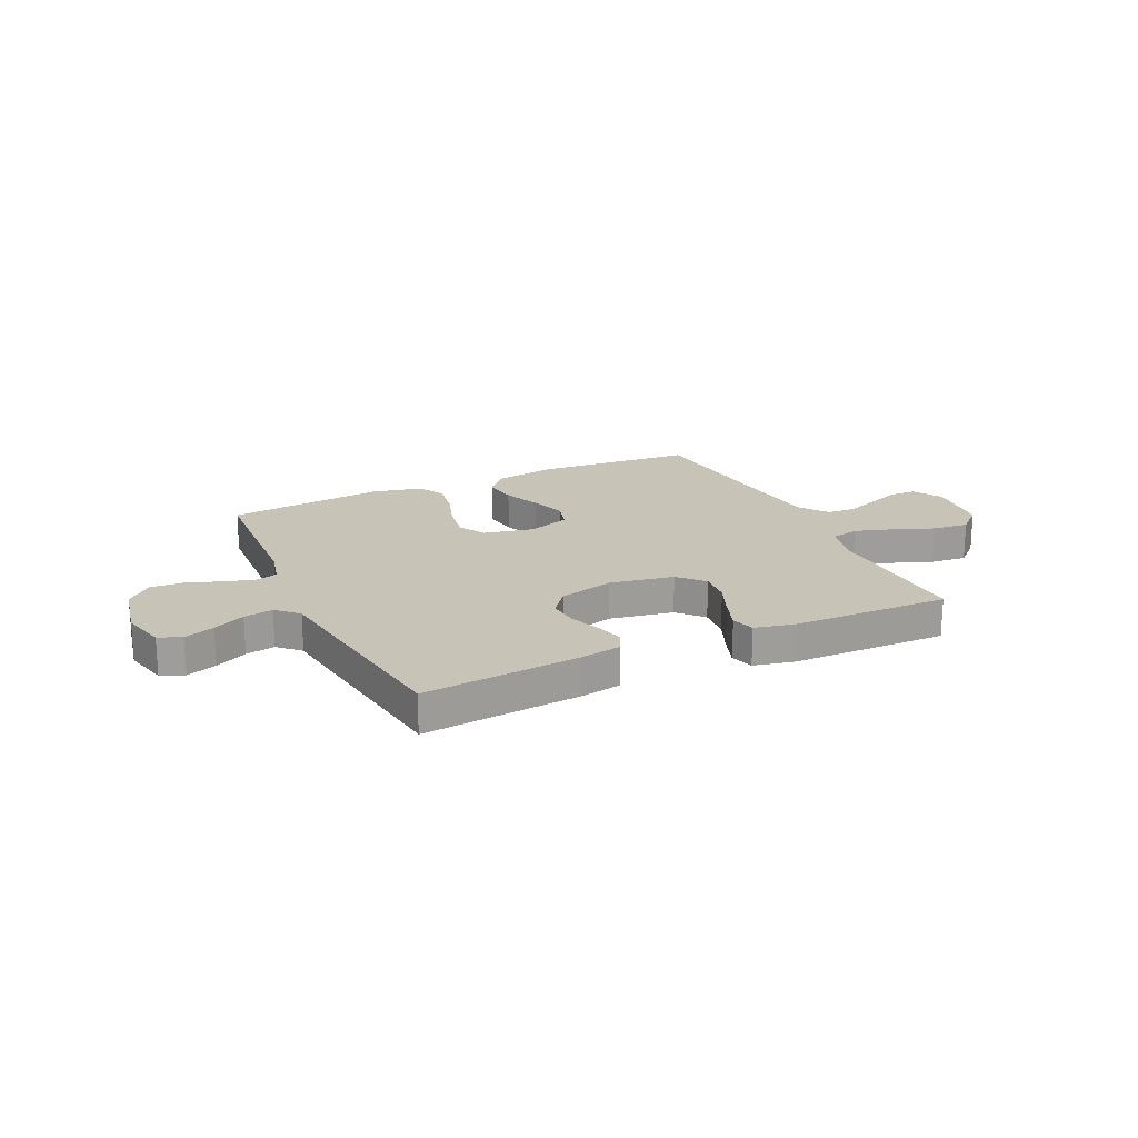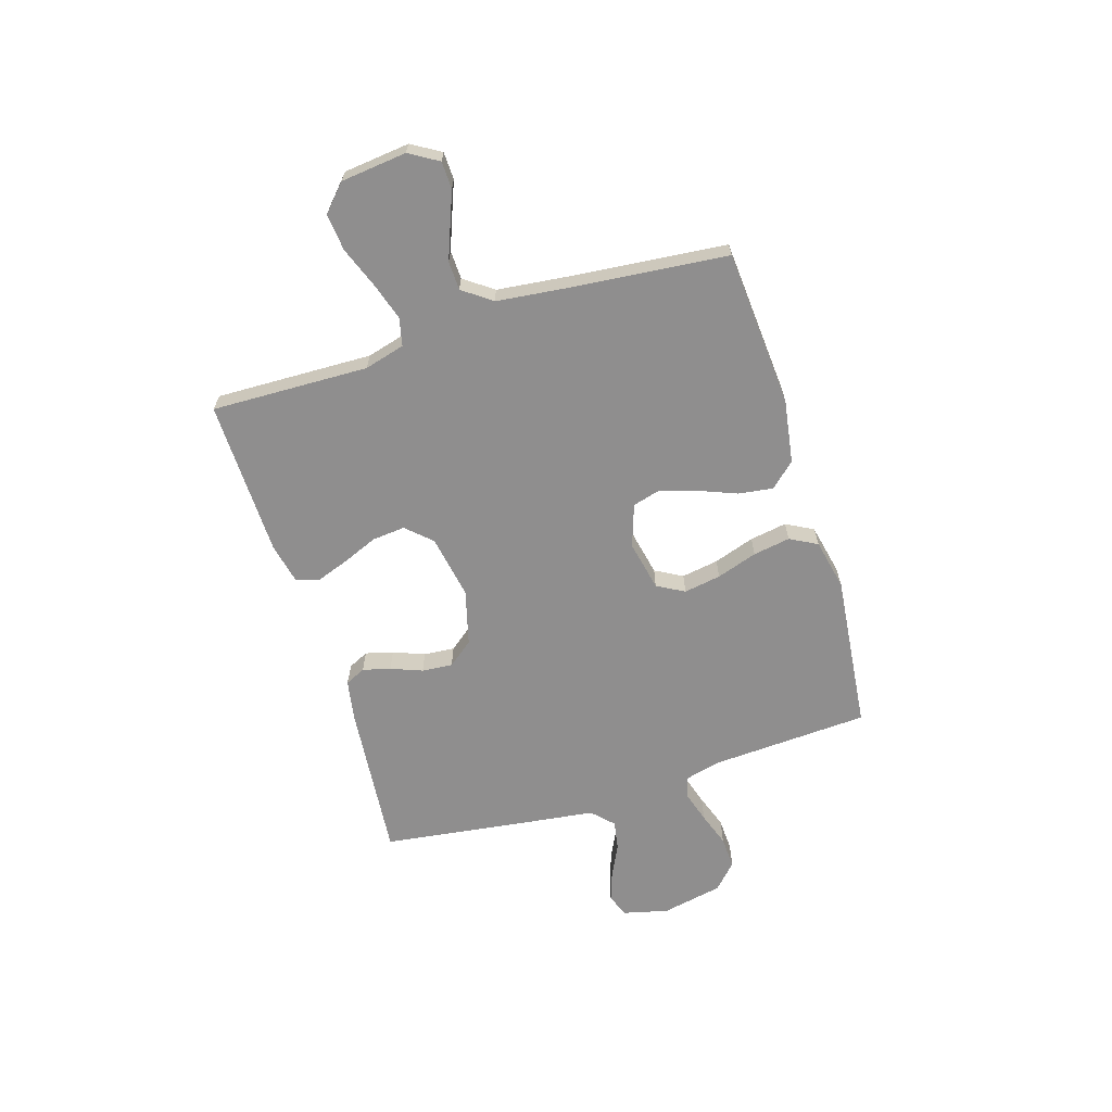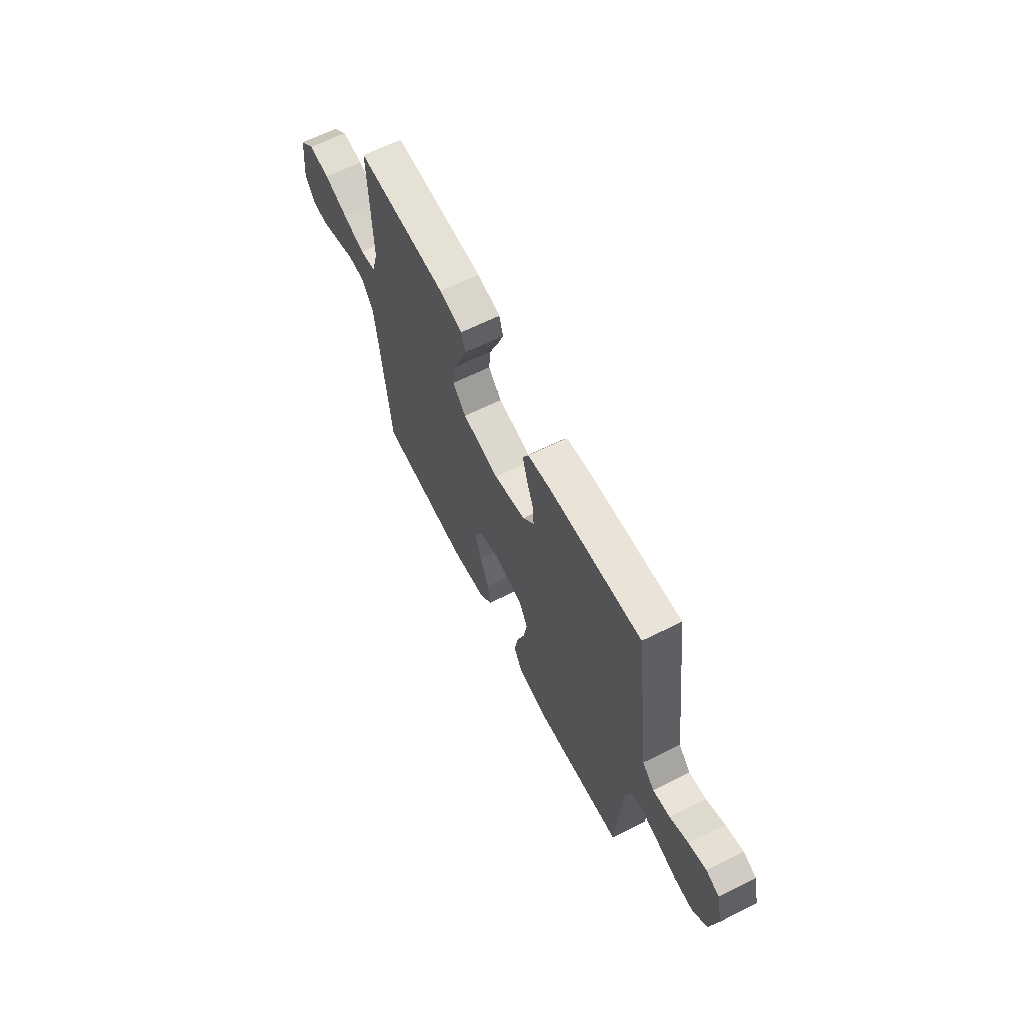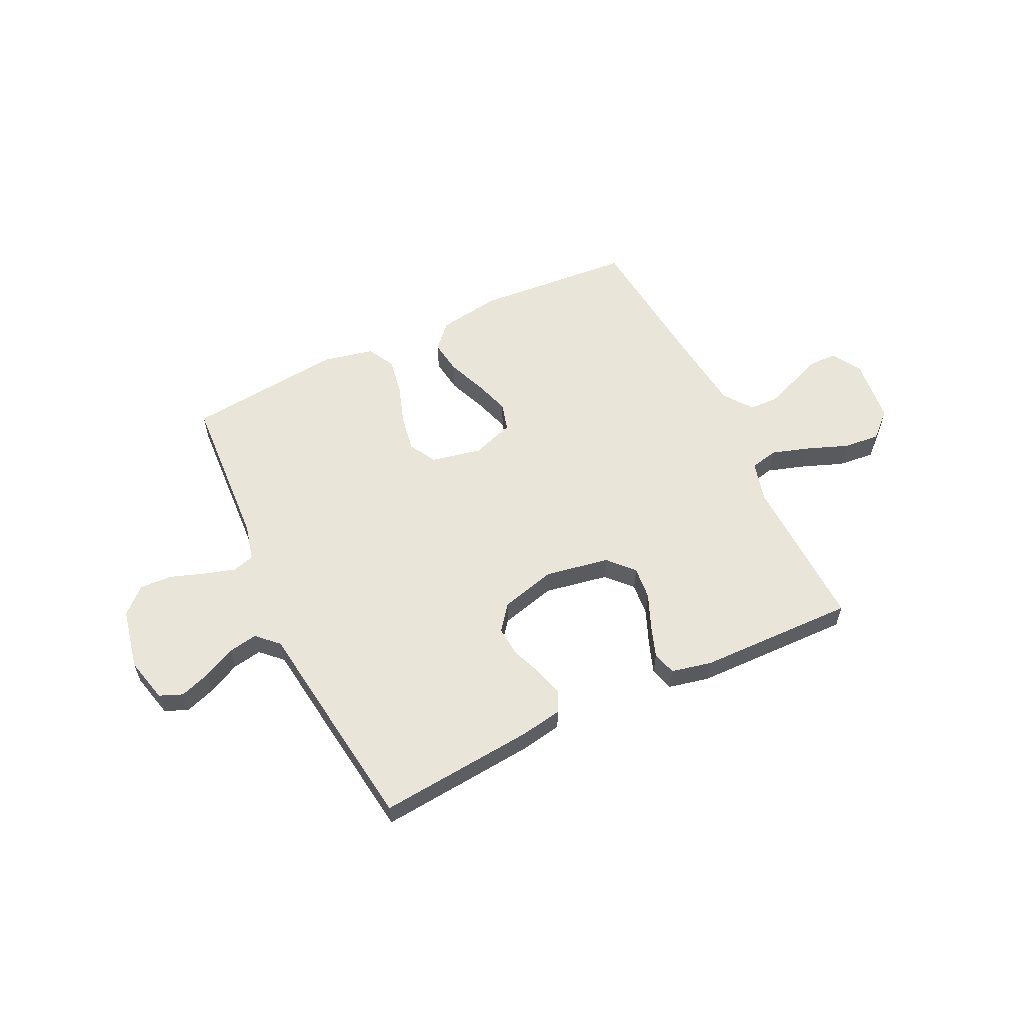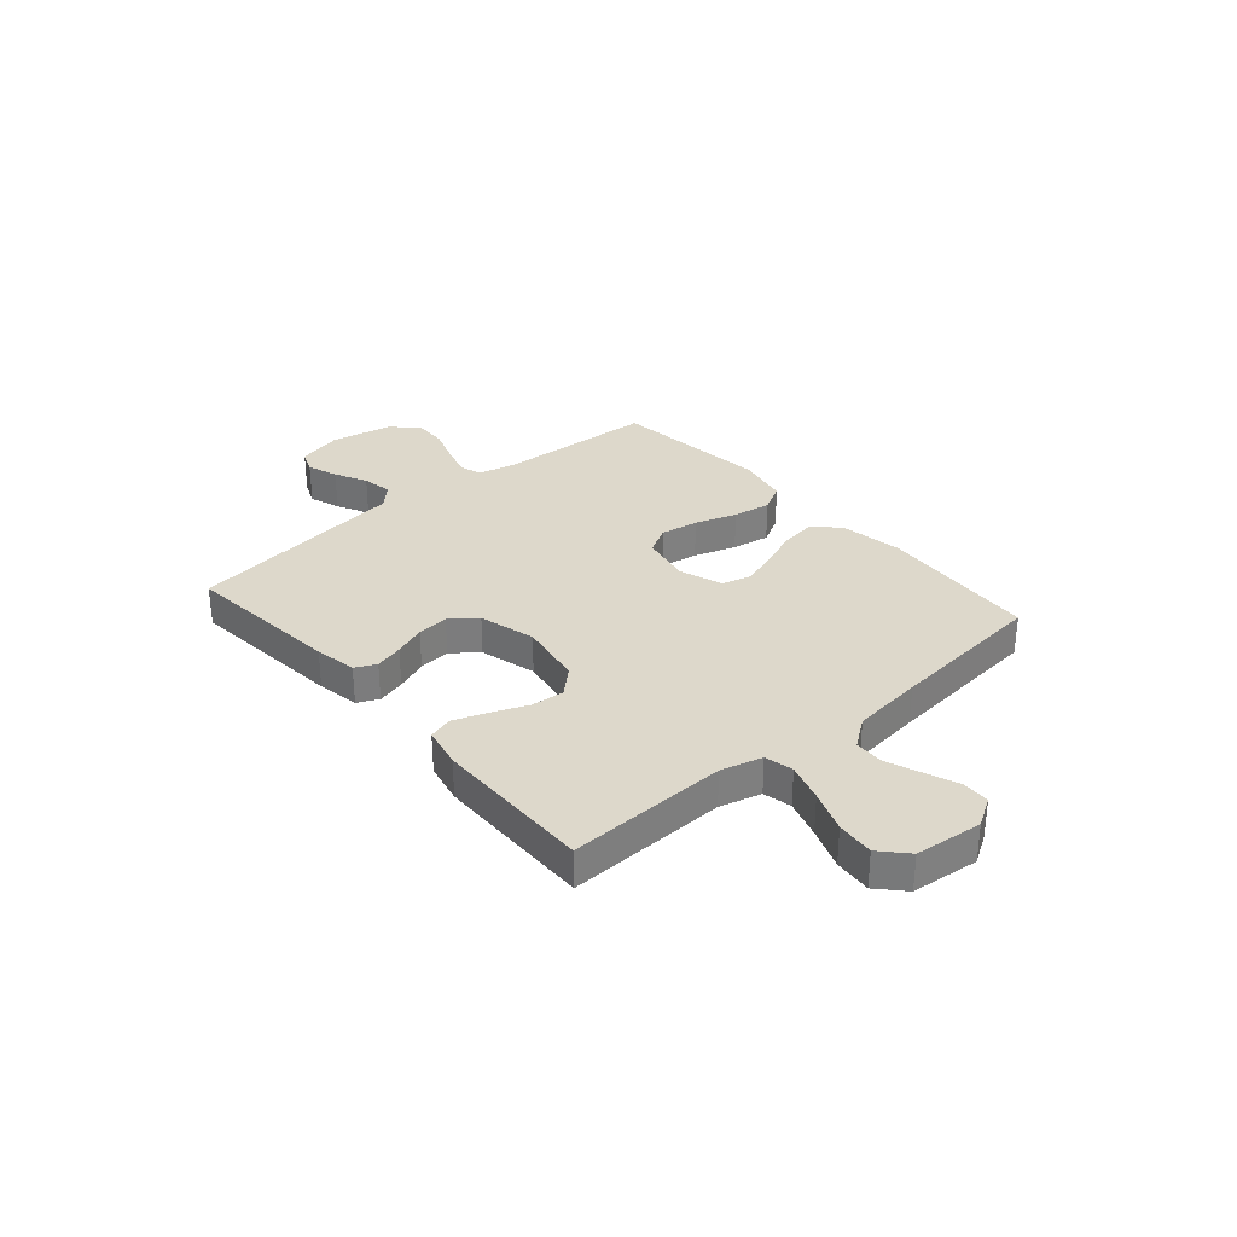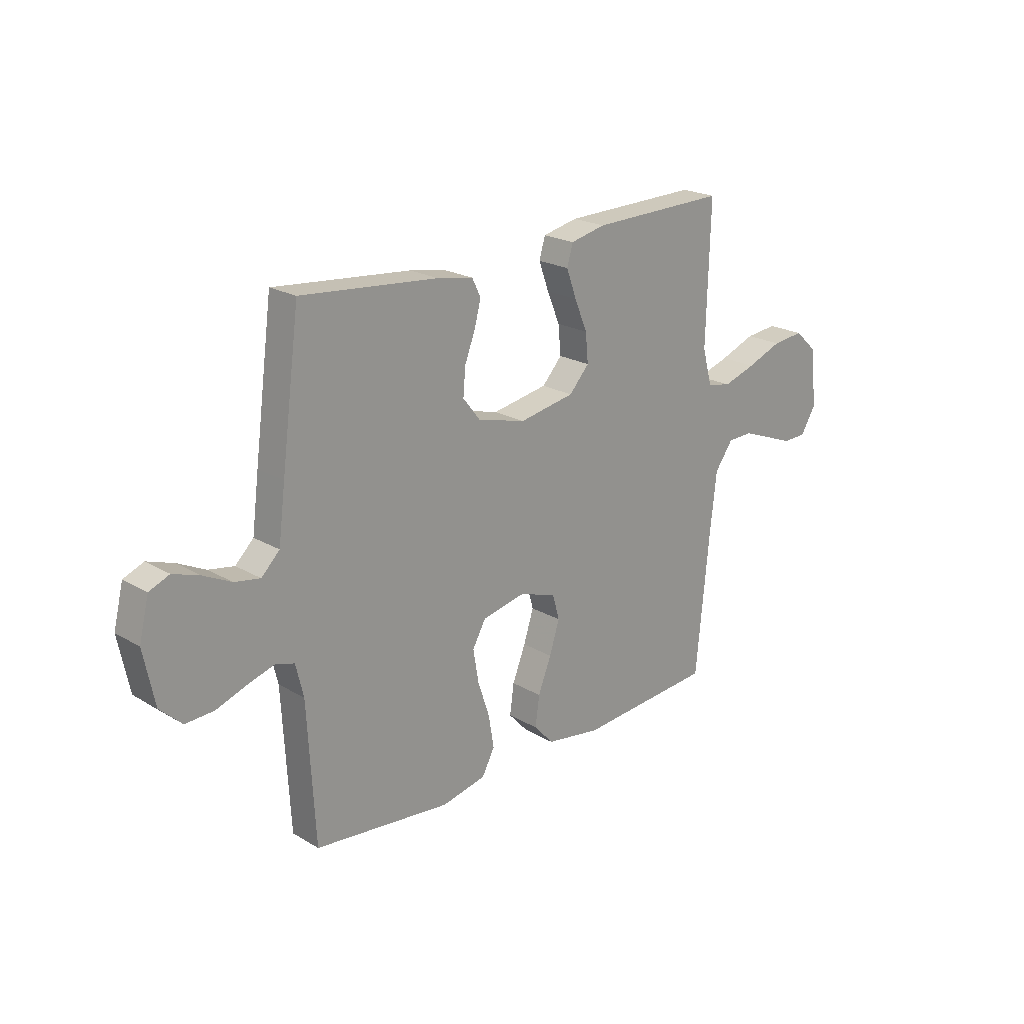
<metadata>
{"format":"obj","ext":"obj","renderer":"f3d","projection":"perspective","resolution":1024,"background":"white","views":[{"elev":19.7,"azim":-25.2,"up":"+Y"},{"elev":-65.0,"azim":107.2,"up":"+Y"},{"elev":64.0,"azim":-116.7,"up":"+Z"},{"elev":58.1,"azim":-25.7,"up":"+Y"},{"elev":31.4,"azim":49.0,"up":"+Y"},{"elev":21.6,"azim":-44.1,"up":"+Z"}]}
</metadata>
<code>
v 0.5 0.07 0.5
v 0.492 0.07 0.2
v 0.513 0.07 0.123
v 0.566 0.07 0.111
v 0.638 0.07 0.134
v 0.716 0.07 0.164
v 0.786 0.07 0.171
v 0.835 0.07 0.126
v 0.849 0.07 0
v 0.816 0.07 -0.055
v 0.764 0.07 -0.057
v 0.702 0.07 -0.033
v 0.639 0.07 -0.009
v 0.584 0.07 -0.011
v 0.544 0.07 -0.066
v 0.529 0.07 -0.2
v 0.5 0.07 -0.5
v 0.2 0.07 -0.523
v 0.079 0.07 -0.504
v 0.036 0.07 -0.457
v 0.045 0.07 -0.391
v 0.074 0.07 -0.318
v 0.096 0.07 -0.249
v 0.081 0.07 -0.195
v 0 0.07 -0.167
v -0.096 0.07 -0.187
v -0.125 0.07 -0.239
v -0.113 0.07 -0.31
v -0.087 0.07 -0.388
v -0.075 0.07 -0.459
v -0.103 0.07 -0.511
v -0.2 0.07 -0.532
v -0.5 0.07 -0.5
v -0.517 0.07 -0.2
v -0.534 0.07 -0.13
v -0.576 0.07 -0.118
v -0.636 0.07 -0.136
v -0.701 0.07 -0.159
v -0.763 0.07 -0.162
v -0.811 0.07 -0.117
v -0.835 0.07 0
v -0.814 0.07 0.086
v -0.77 0.07 0.104
v -0.712 0.07 0.084
v -0.651 0.07 0.054
v -0.595 0.07 0.044
v -0.555 0.07 0.083
v -0.54 0.07 0.2
v -0.5 0.07 0.5
v -0.2 0.07 0.472
v -0.121 0.07 0.458
v -0.102 0.07 0.419
v -0.116 0.07 0.366
v -0.139 0.07 0.306
v -0.144 0.07 0.247
v -0.106 0.07 0.199
v 0 0.07 0.171
v 0.122 0.07 0.193
v 0.166 0.07 0.241
v 0.16 0.07 0.304
v 0.132 0.07 0.371
v 0.11 0.07 0.432
v 0.123 0.07 0.477
v 0.2 0.07 0.494
v 0.5 0 0.5
v 0.492 0 0.2
v 0.513 0 0.123
v 0.566 0 0.111
v 0.638 0 0.134
v 0.716 0 0.164
v 0.786 0 0.171
v 0.835 0 0.126
v 0.849 0 0
v 0.816 0 -0.055
v 0.764 0 -0.057
v 0.702 0 -0.033
v 0.639 0 -0.009
v 0.584 0 -0.011
v 0.544 0 -0.066
v 0.529 0 -0.2
v 0.5 0 -0.5
v 0.2 0 -0.523
v 0.079 0 -0.504
v 0.036 0 -0.457
v 0.045 0 -0.391
v 0.074 0 -0.318
v 0.096 0 -0.249
v 0.081 0 -0.195
v 0 0 -0.167
v -0.096 0 -0.187
v -0.125 0 -0.239
v -0.113 0 -0.31
v -0.087 0 -0.388
v -0.075 0 -0.459
v -0.103 0 -0.511
v -0.2 0 -0.532
v -0.5 0 -0.5
v -0.517 0 -0.2
v -0.534 0 -0.13
v -0.576 0 -0.118
v -0.636 0 -0.136
v -0.701 0 -0.159
v -0.763 0 -0.162
v -0.811 0 -0.117
v -0.835 0 0
v -0.814 0 0.086
v -0.77 0 0.104
v -0.712 0 0.084
v -0.651 0 0.054
v -0.595 0 0.044
v -0.555 0 0.083
v -0.54 0 0.2
v -0.5 0 0.5
v -0.2 0 0.472
v -0.121 0 0.458
v -0.102 0 0.419
v -0.116 0 0.366
v -0.139 0 0.306
v -0.144 0 0.247
v -0.106 0 0.199
v 0 0 0.171
v 0.122 0 0.193
v 0.166 0 0.241
v 0.16 0 0.304
v 0.132 0 0.371
v 0.11 0 0.432
v 0.123 0 0.477
v 0.2 0 0.494
f 63 64 1 2
f 60 61 62 63
f 60 63 2 3
f 59 60 3
f 58 59 3
f 57 58 3 4
f 51 52 53 54
f 49 50 51 54
f 47 48 49 54
f 46 47 54 55
f 42 43 44 45
f 40 41 42 45
f 40 45 46
f 37 38 39 40
f 36 37 40 46
f 35 36 46 55
f 31 32 33 34
f 28 29 30 31
f 27 28 31 34
f 26 27 34 35
f 19 20 21 22
f 19 22 23
f 16 17 18 19
f 15 16 19 23
f 14 15 23 24
f 9 10 11 12
f 9 12 13
f 8 9 13 14
f 5 6 7 8
f 4 5 8 14
f 26 35 55 56
f 25 26 56 57
f 24 25 57
f 4 14 24 57
f 66 65 128 127
f 127 126 125 124
f 67 66 127 124
f 67 124 123
f 67 123 122
f 68 67 122 121
f 118 117 116 115
f 118 115 114 113
f 118 113 112 111
f 119 118 111 110
f 109 108 107 106
f 109 106 105 104
f 110 109 104
f 104 103 102 101
f 110 104 101 100
f 119 110 100 99
f 98 97 96 95
f 95 94 93 92
f 98 95 92 91
f 99 98 91 90
f 86 85 84 83
f 87 86 83
f 83 82 81 80
f 87 83 80 79
f 88 87 79 78
f 76 75 74 73
f 77 76 73
f 78 77 73 72
f 72 71 70 69
f 78 72 69 68
f 120 119 99 90
f 121 120 90 89
f 121 89 88
f 121 88 78 68
f 1 65 66 2
f 2 66 67 3
f 3 67 68 4
f 4 68 69 5
f 5 69 70 6
f 6 70 71 7
f 7 71 72 8
f 8 72 73 9
f 9 73 74 10
f 10 74 75 11
f 11 75 76 12
f 12 76 77 13
f 13 77 78 14
f 14 78 79 15
f 15 79 80 16
f 16 80 81 17
f 17 81 82 18
f 18 82 83 19
f 19 83 84 20
f 20 84 85 21
f 21 85 86 22
f 22 86 87 23
f 23 87 88 24
f 24 88 89 25
f 25 89 90 26
f 26 90 91 27
f 27 91 92 28
f 28 92 93 29
f 29 93 94 30
f 30 94 95 31
f 31 95 96 32
f 32 96 97 33
f 33 97 98 34
f 34 98 99 35
f 35 99 100 36
f 36 100 101 37
f 37 101 102 38
f 38 102 103 39
f 39 103 104 40
f 40 104 105 41
f 41 105 106 42
f 42 106 107 43
f 43 107 108 44
f 44 108 109 45
f 45 109 110 46
f 46 110 111 47
f 47 111 112 48
f 48 112 113 49
f 49 113 114 50
f 50 114 115 51
f 51 115 116 52
f 52 116 117 53
f 53 117 118 54
f 54 118 119 55
f 55 119 120 56
f 56 120 121 57
f 57 121 122 58
f 58 122 123 59
f 59 123 124 60
f 60 124 125 61
f 61 125 126 62
f 62 126 127 63
f 63 127 128 64
f 64 128 65 1

</code>
